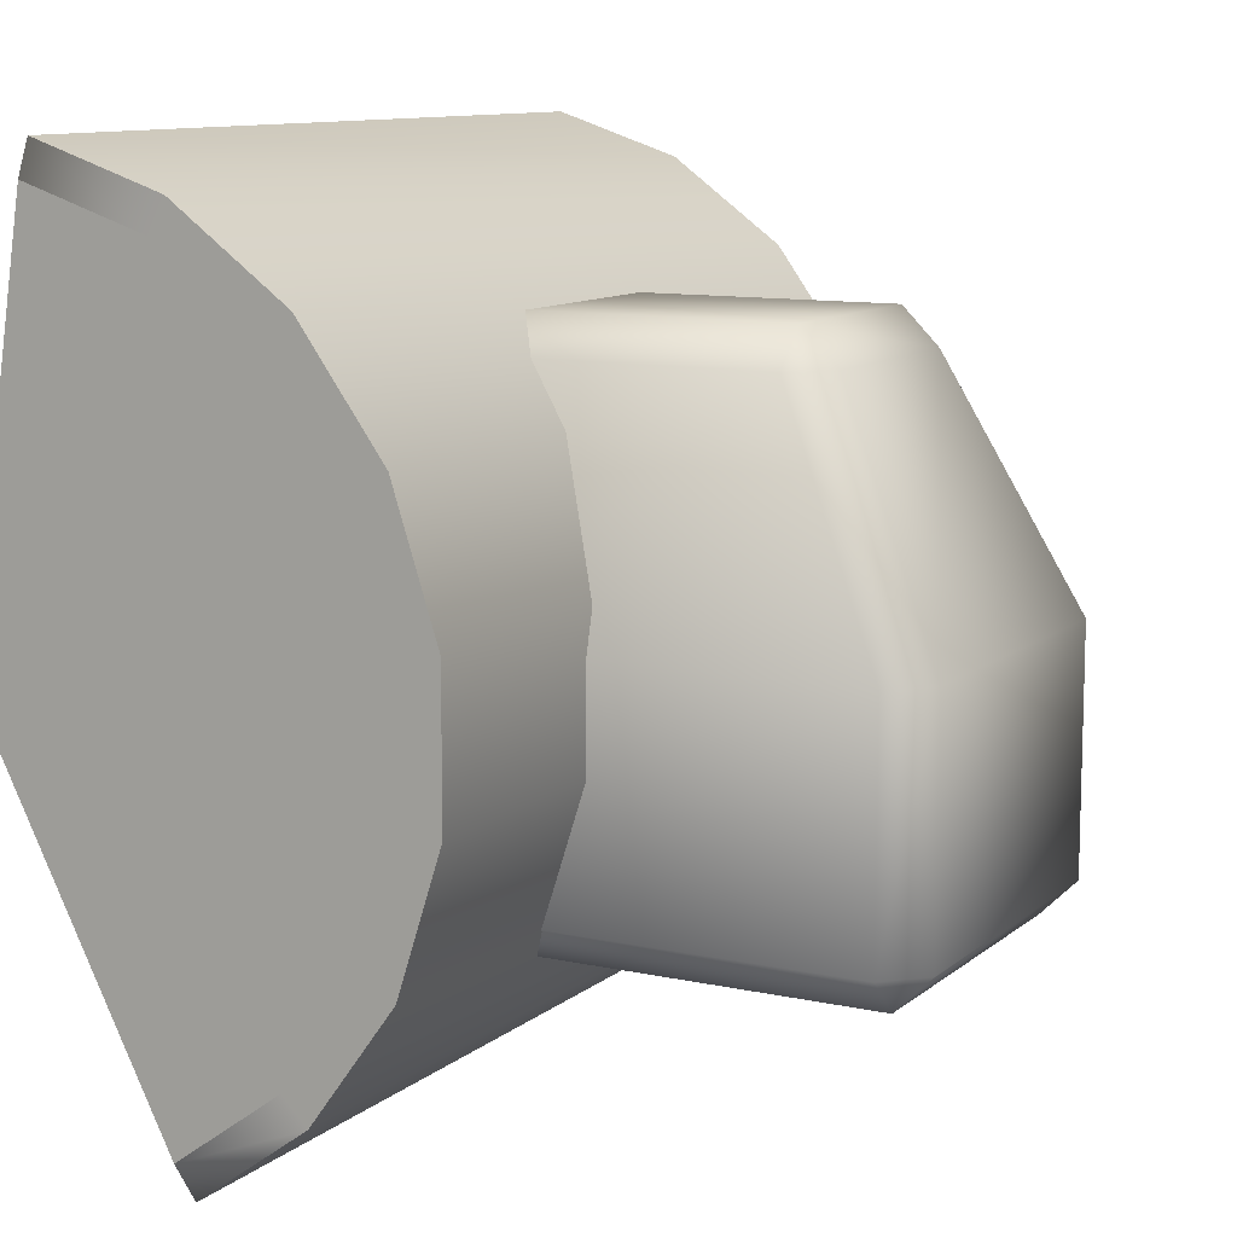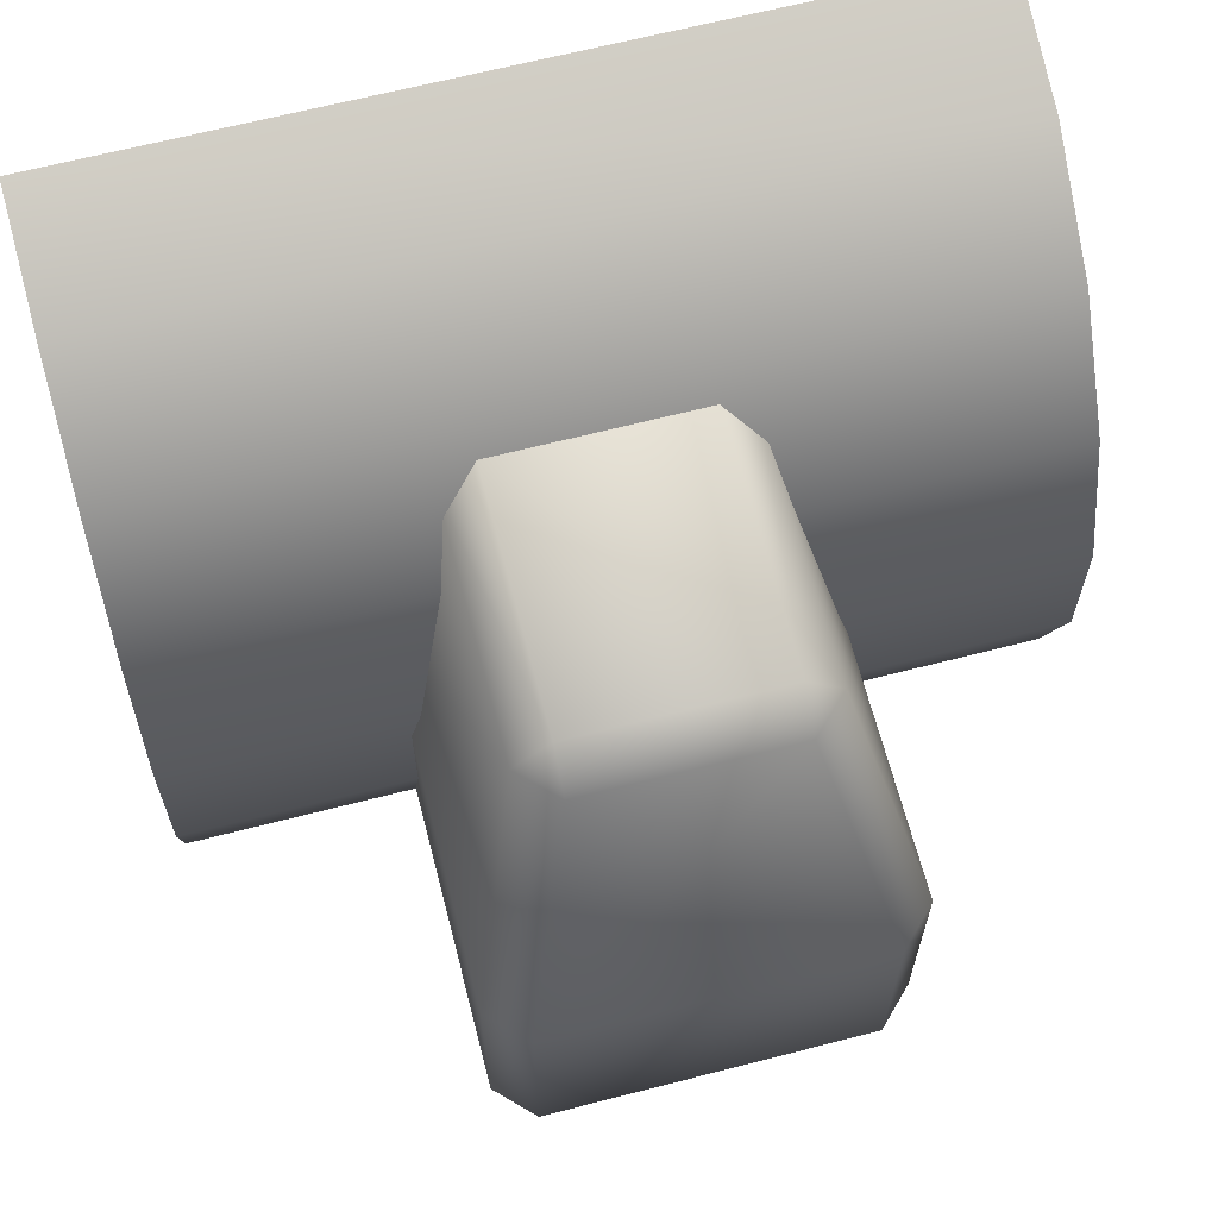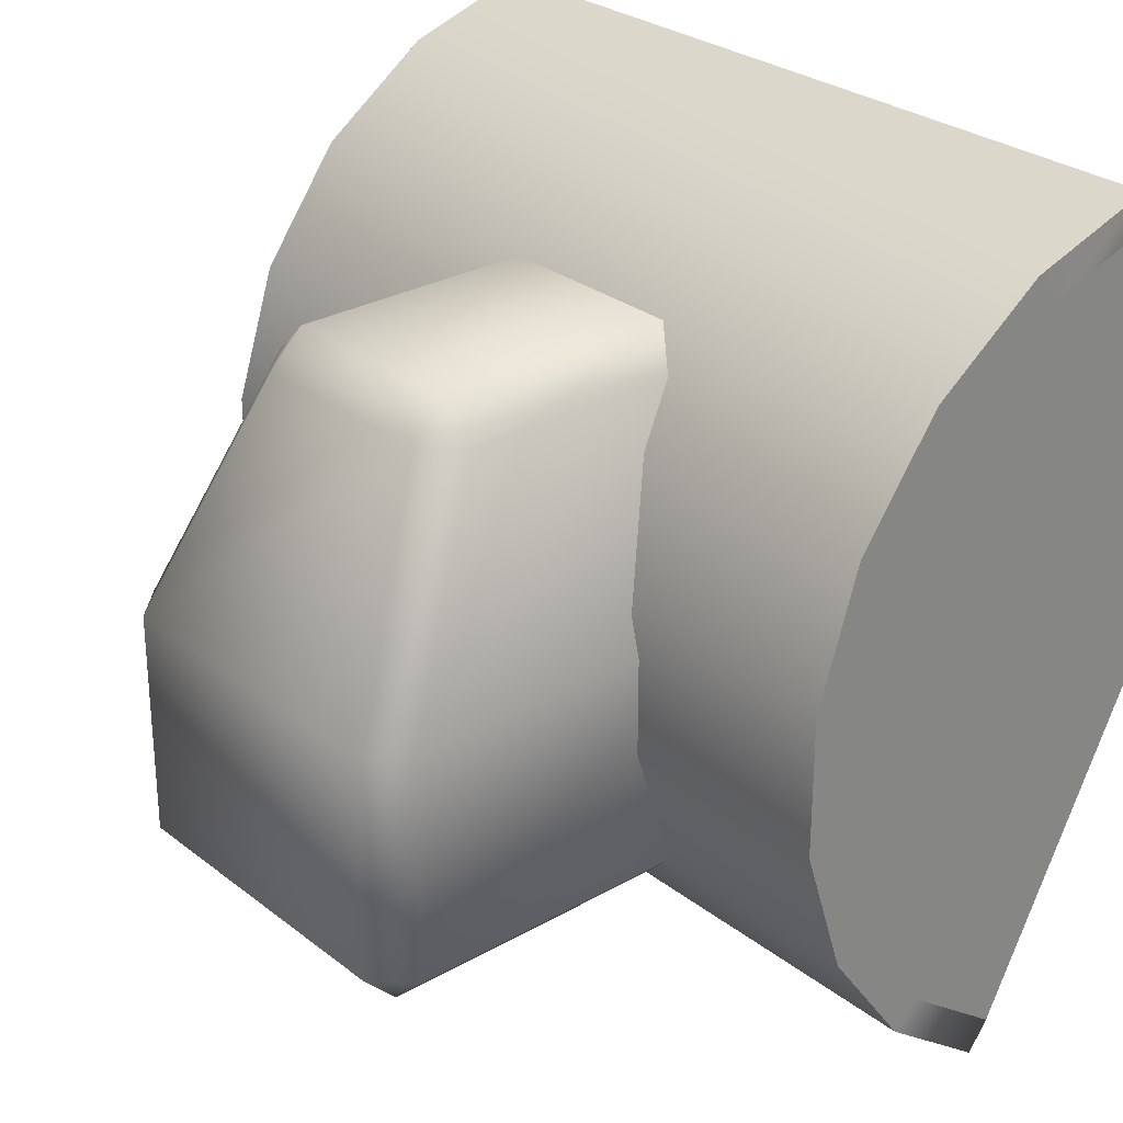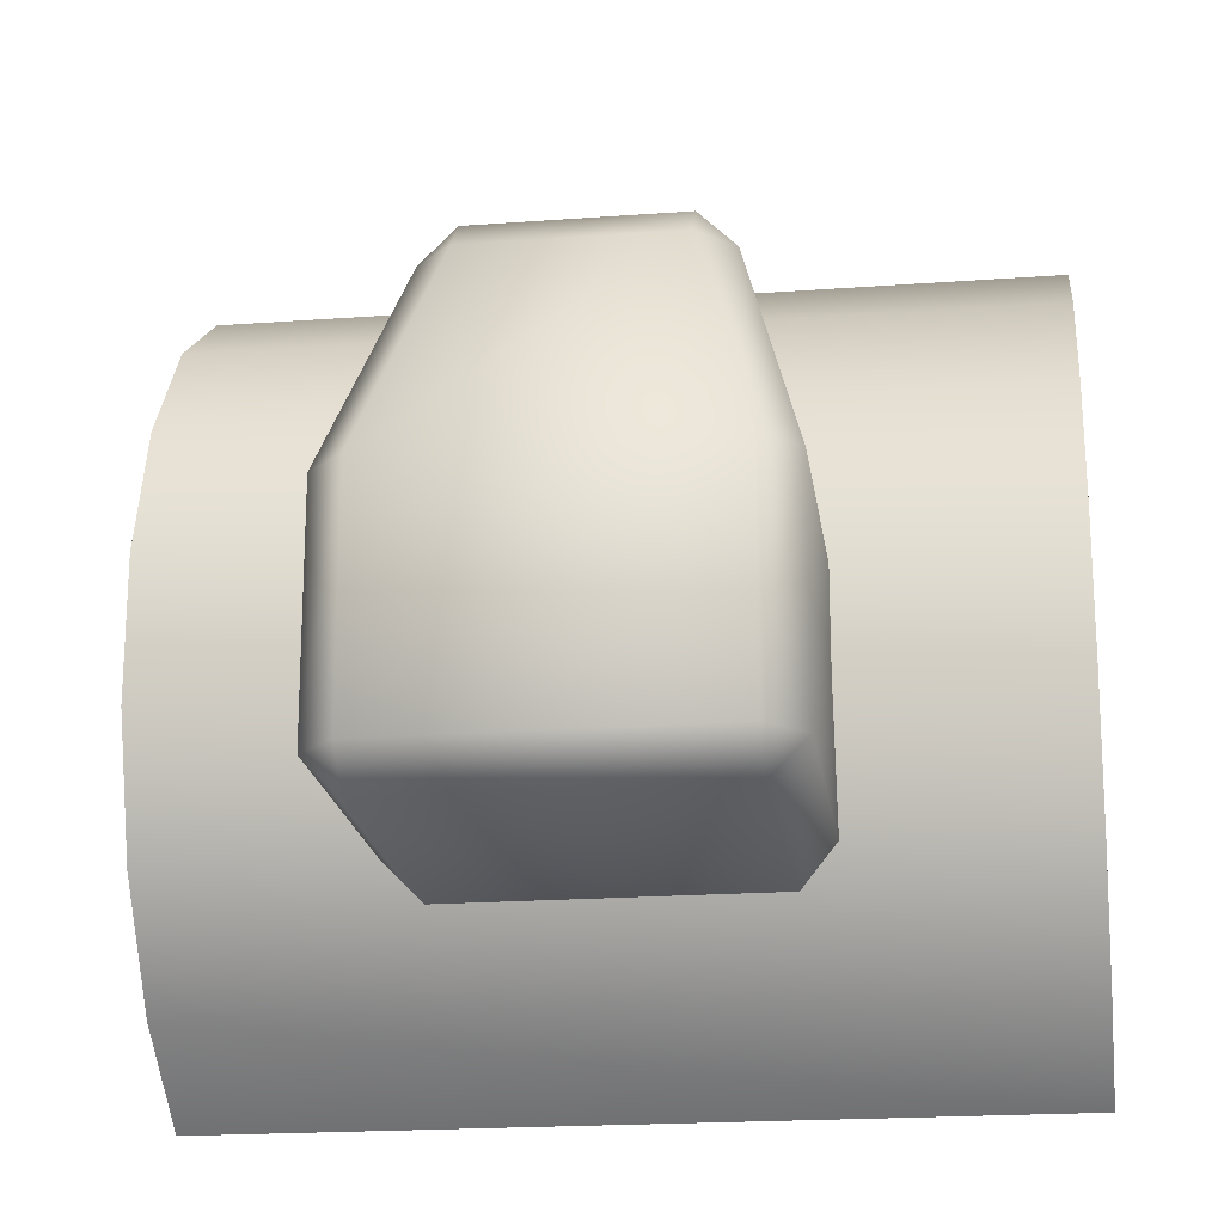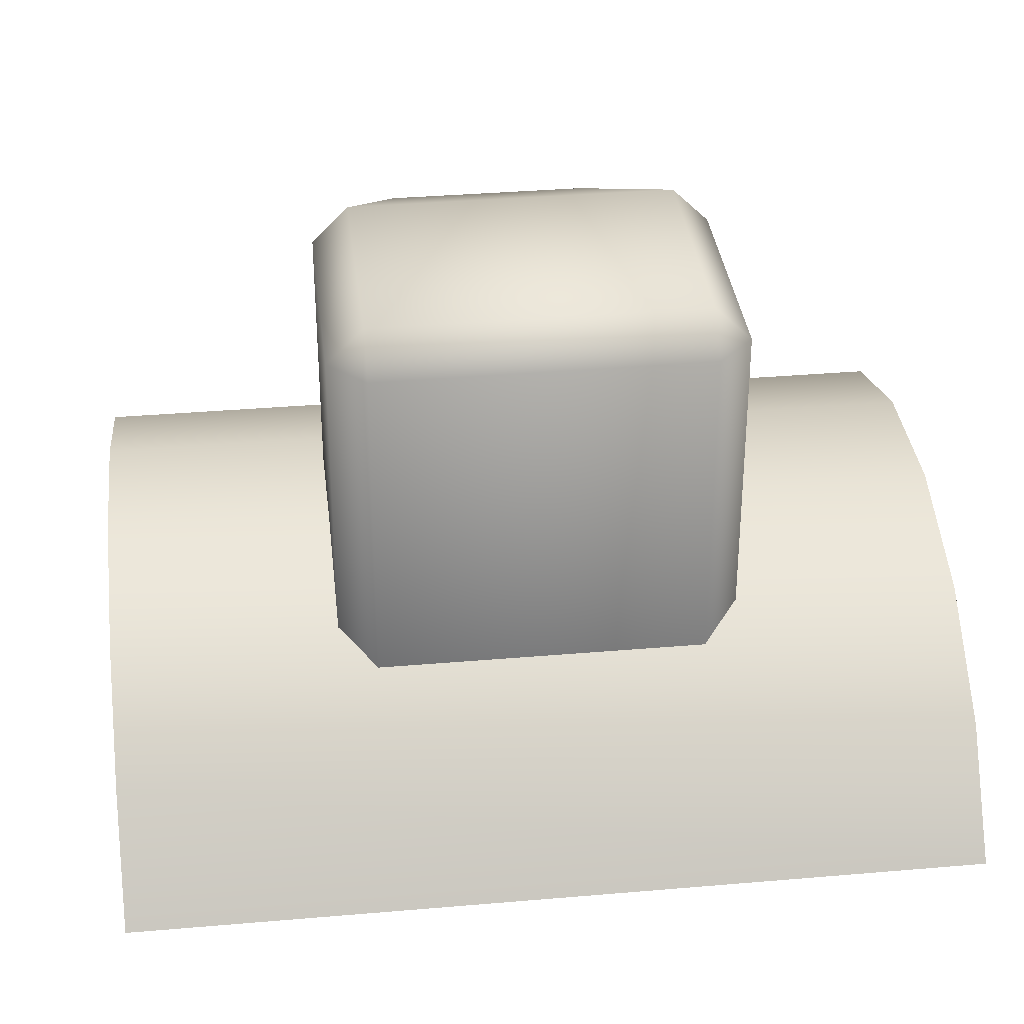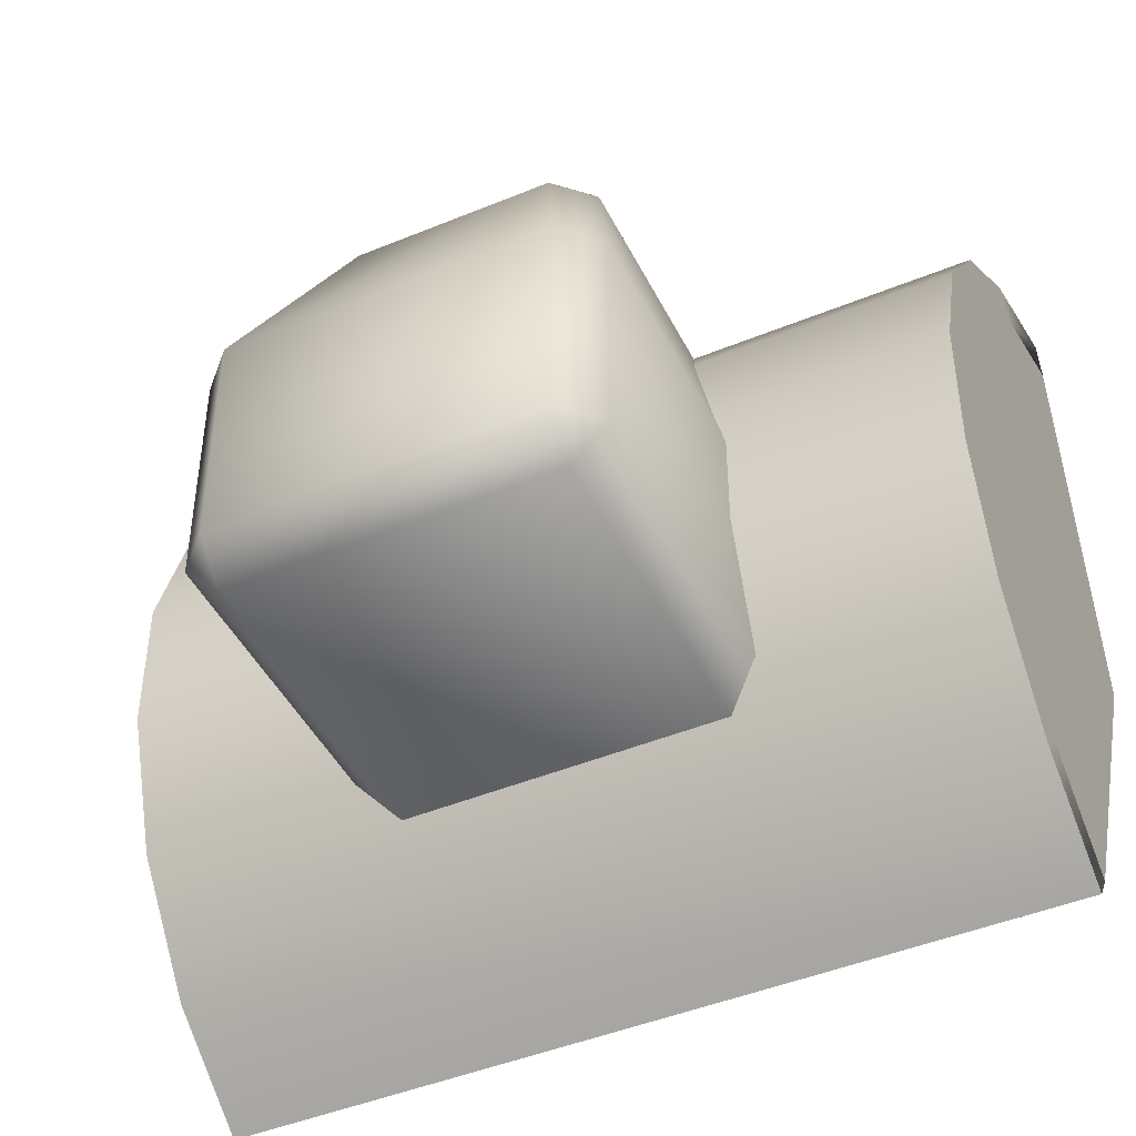
<metadata>
{"format":"obj","ext":"obj","renderer":"f3d","projection":"perspective","resolution":1024,"background":"white","views":[{"elev":10.7,"azim":-61.4,"up":"+Y"},{"elev":65.6,"azim":-14.5,"up":"+Y"},{"elev":28.2,"azim":49.3,"up":"+Y"},{"elev":-19.9,"azim":7.8,"up":"+Y"},{"elev":34.8,"azim":-6.6,"up":"+Z"},{"elev":-45.4,"azim":25.5,"up":"+Y"}]}
</metadata>
<code>
v 0.1648 1.255 1.211
v 0.1348 1.255 1.241
v -0.1348 1.255 1.241
v 0.1648 1.255 0.9012
v -0.1648 1.255 1.211
v -0.1648 1.255 0.9012
v -0.1348 1.03 0.9012
v 0.1348 1.03 0.9012
v -0.1648 1.06 0.9012
v 0.1648 1.06 0.9012
v -0.1348 1.06 1.241
v 0.1348 1.06 1.241
v 0.08482 1.48 0.9012
v -0.08482 1.48 0.9012
v -0.08482 1.48 1.114
v -0.1348 1.03 1.211
v 0.1148 1.45 1.114
v 0.1348 1.03 1.211
v -0.1648 1.06 1.211
v -0.1148 1.45 1.114
v -0.1148 1.45 0.9012
v 0.1148 1.45 0.9012
v 0.08482 1.45 1.144
v 0.1648 1.06 1.211
v -0.08482 1.45 1.144
v 0.08482 1.48 1.114
v 0.35 1.23 0.62
v -0.35 1.23 0.62
v 0.35 1.604 0.684
v 0.35 1.569 0.7925
v 0.35 1.499 0.8887
v 0.35 1.403 0.9586
v 0.35 1.289 0.9953
v 0.35 1.171 0.9953
v 0.35 1.057 0.9586
v 0.35 0.9613 0.8887
v 0.35 0.8939 0.7965
v 0.35 1.576 0.6748
v 0.35 1.542 0.7789
v 0.35 1.477 0.8675
v 0.35 1.389 0.9319
v 0.35 1.285 0.9657
v 0.35 1.175 0.9657
v 0.35 1.071 0.9319
v 0.35 0.9825 0.8675
v 0.35 0.9181 0.7789
v -0.35 0.9181 0.7789
v -0.35 0.9825 0.8675
v -0.35 1.071 0.9319
v -0.35 1.175 0.9657
v -0.35 1.285 0.9657
v -0.35 1.389 0.9319
v -0.35 1.477 0.8675
v -0.35 1.542 0.7789
v -0.35 1.576 0.6748
v -0.35 0.8939 0.7965
v -0.35 0.9613 0.8887
v -0.35 1.057 0.9586
v -0.35 1.171 0.9953
v -0.35 1.289 0.9953
v -0.35 1.403 0.9586
v -0.35 1.499 0.8887
v -0.35 1.569 0.7925
v -0.35 1.604 0.684
g KV-I_Cannon
f 2 1 17 23
f 3 2 23 25
f 22 17 1 4
f 5 3 25 20
f 6 5 20 21
f 12 24 1 2
f 11 12 2 3
f 4 1 24 10
f 19 11 3 5
f 9 19 5 6
f 9 7 16 19
f 16 7 8 18
f 11 16 18 12
f 24 18 8 10
f 11 19 16
f 26 17 22 13
f 24 12 18
f 26 23 17
f 26 13 14 15
f 23 26 15 25
f 15 14 21 20
f 20 25 15
f 28 47 48
f 55 28 54
f 54 28 53
f 53 28 52
f 52 28 51
f 51 28 50
f 50 28 49
f 49 28 48
f 46 27 45
f 27 38 39
f 27 39 40
f 27 40 41
f 27 41 42
f 27 42 43
f 27 43 44
f 27 44 45
f 55 38 27 28
f 28 27 46 47
f 64 29 38 55
f 46 37 56 47
f 37 36 57 56
f 36 35 58 57
f 35 34 59 58
f 34 33 60 59
f 33 32 61 60
f 32 31 62 61
f 31 30 63 62
f 30 29 64 63
f 29 30 39 38
f 30 31 40 39
f 31 32 41 40
f 32 33 42 41
f 33 34 43 42
f 34 35 44 43
f 35 36 45 44
f 36 37 46 45
f 57 48 47 56
f 58 49 48 57
f 59 50 49 58
f 60 51 50 59
f 61 52 51 60
f 62 53 52 61
f 63 54 53 62
f 64 55 54 63

</code>
